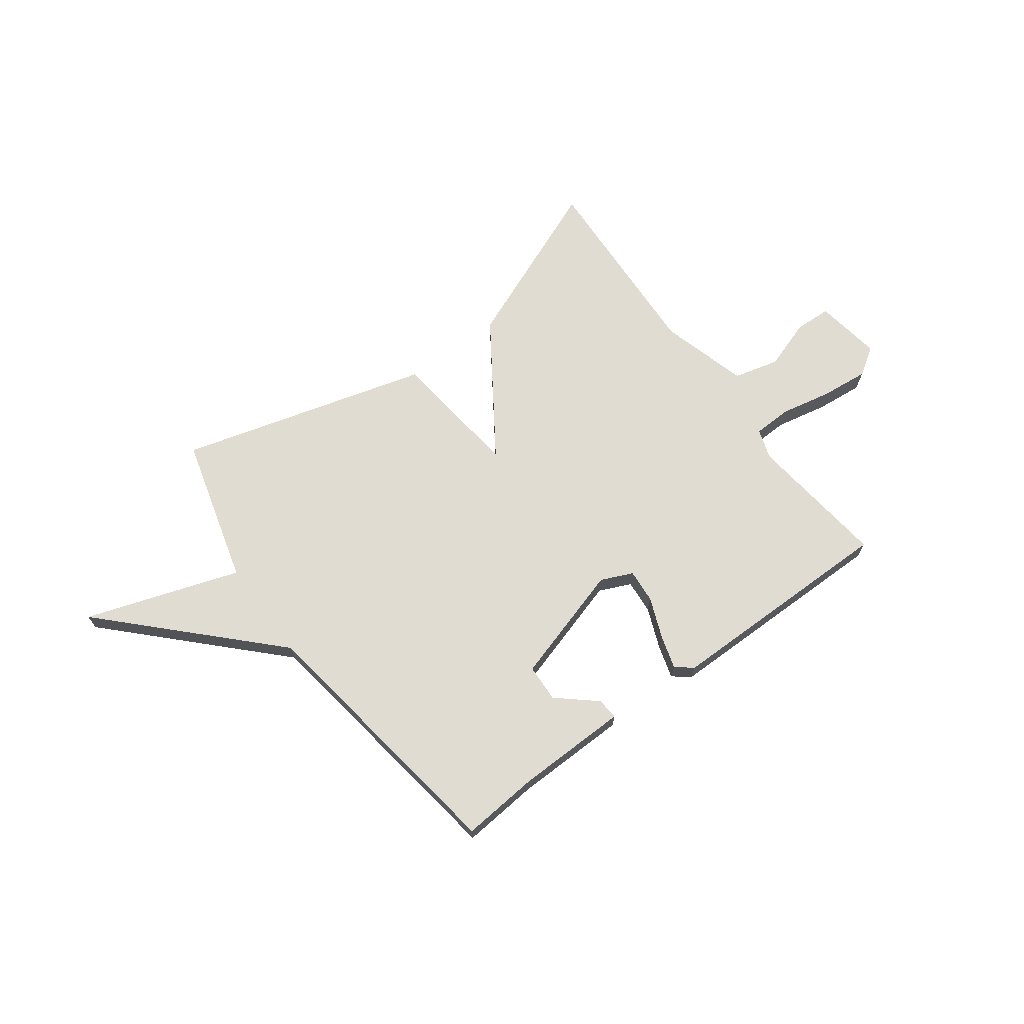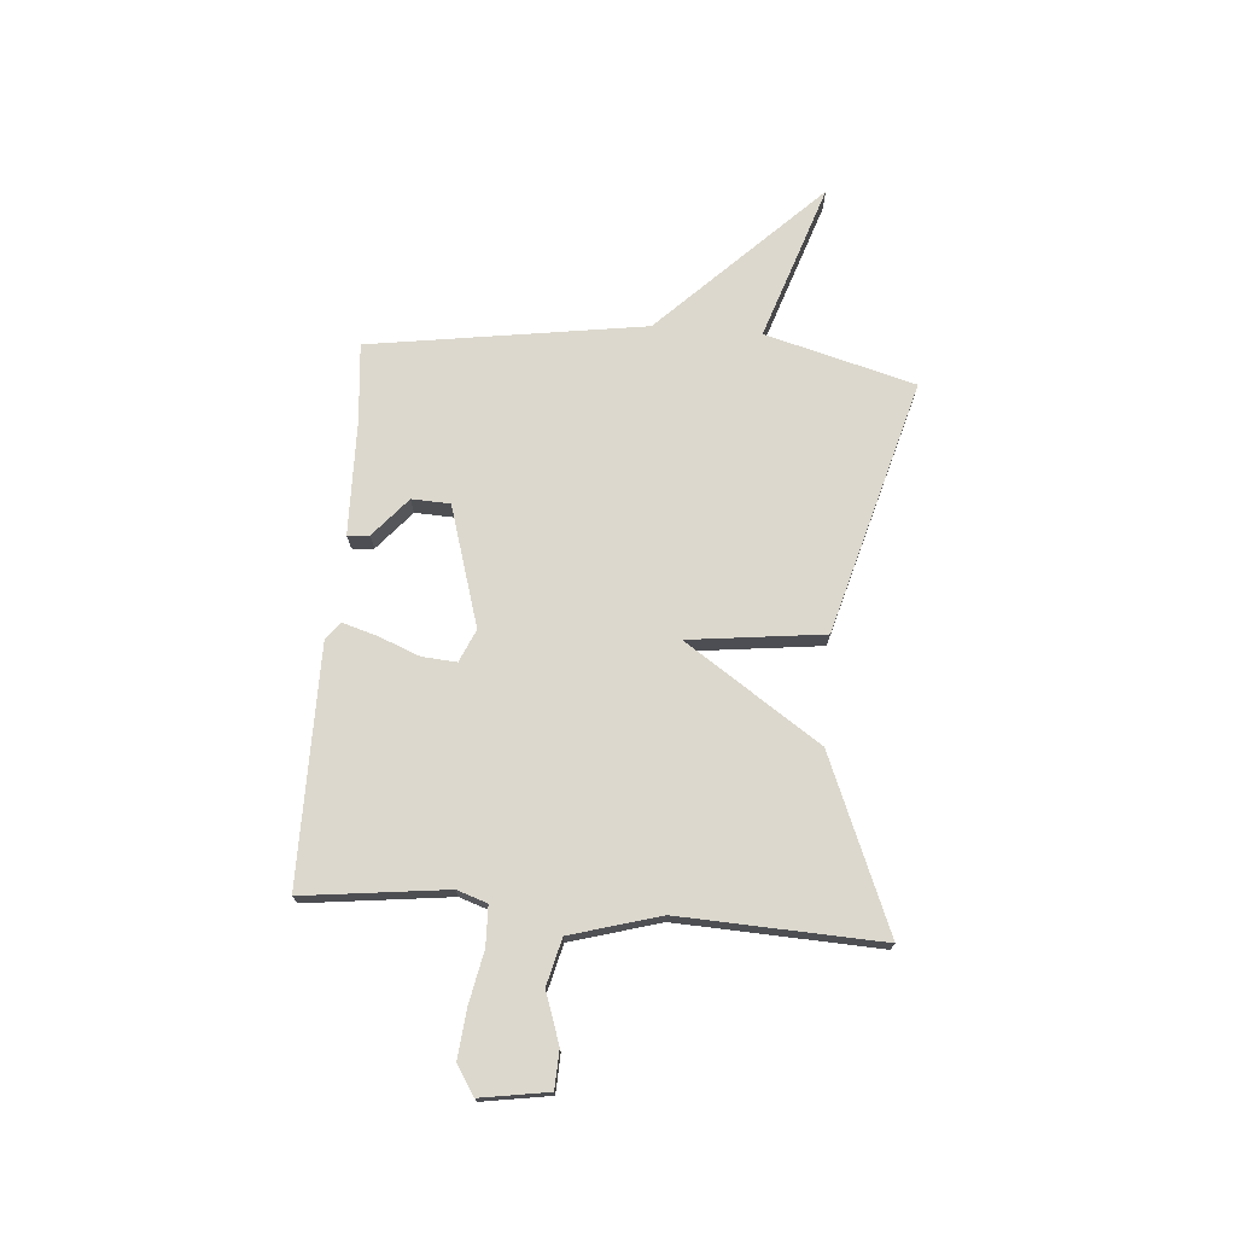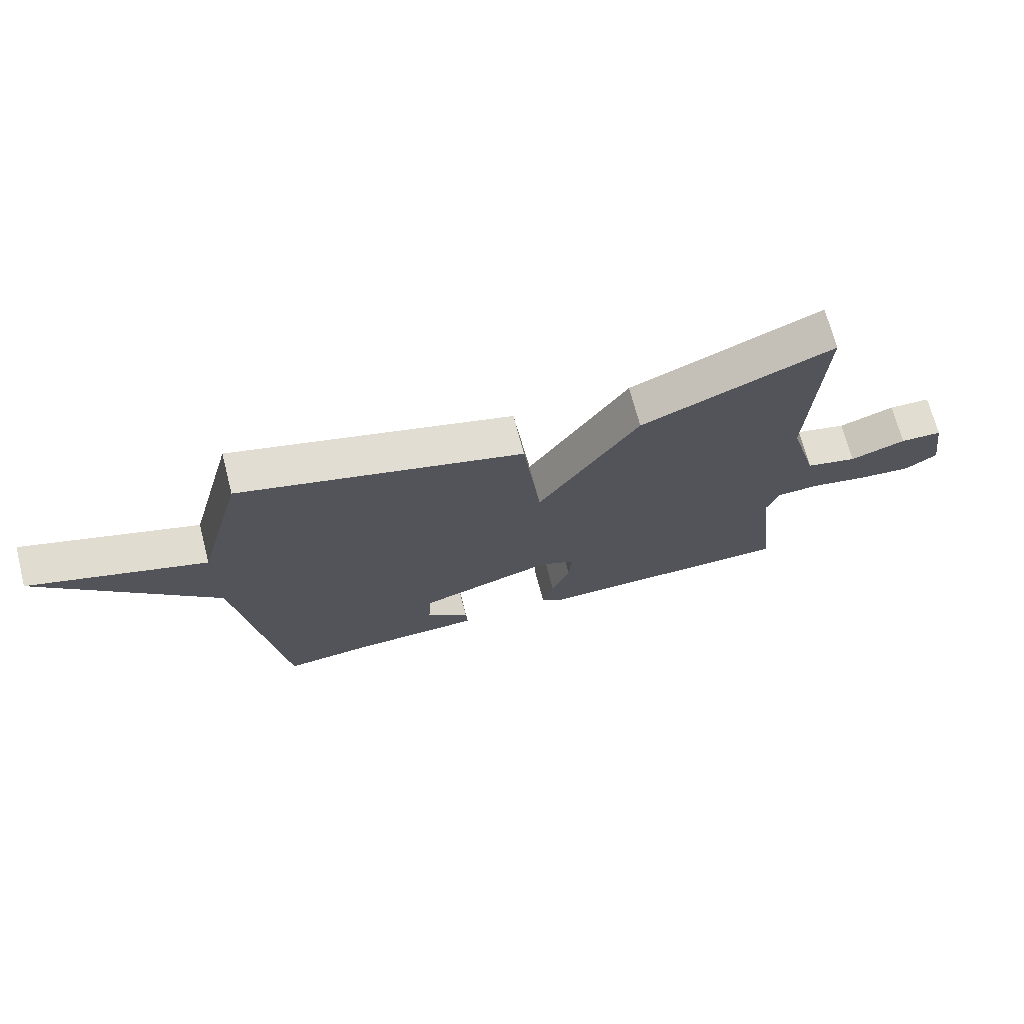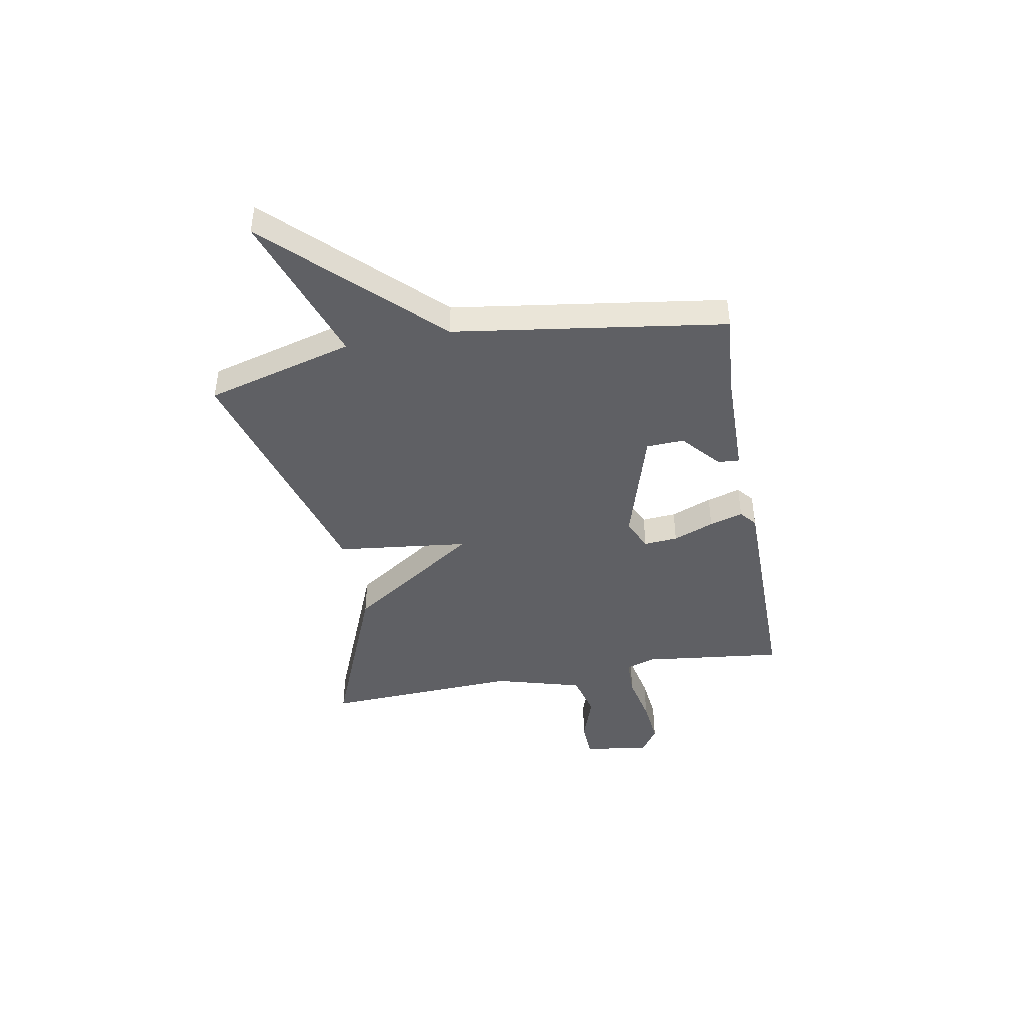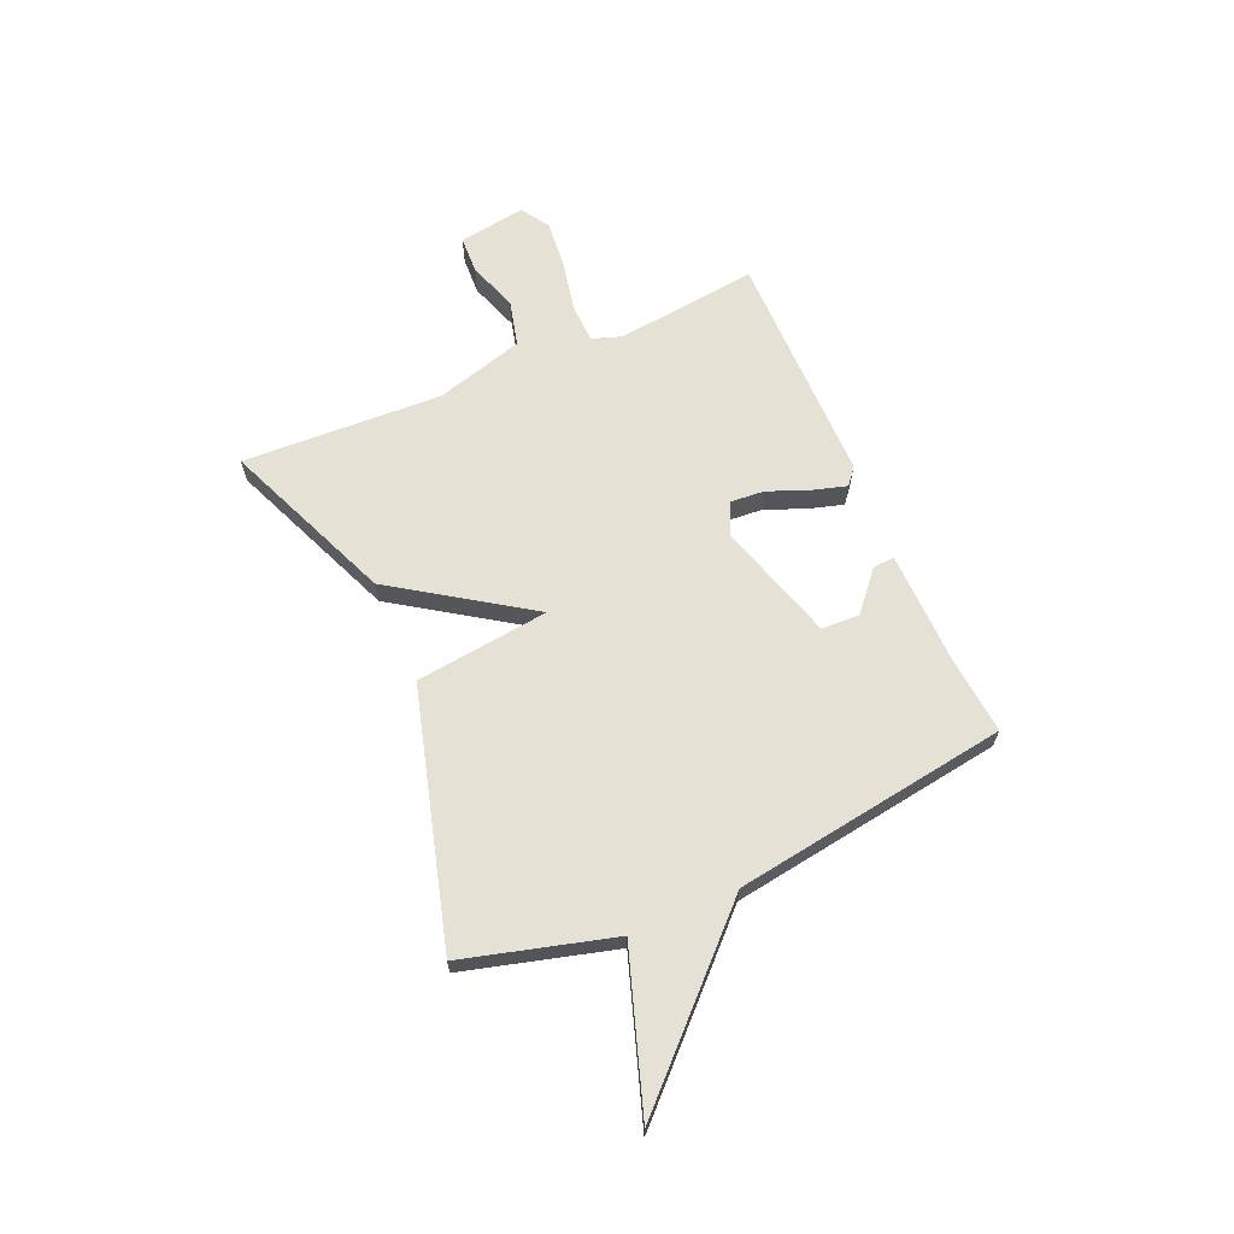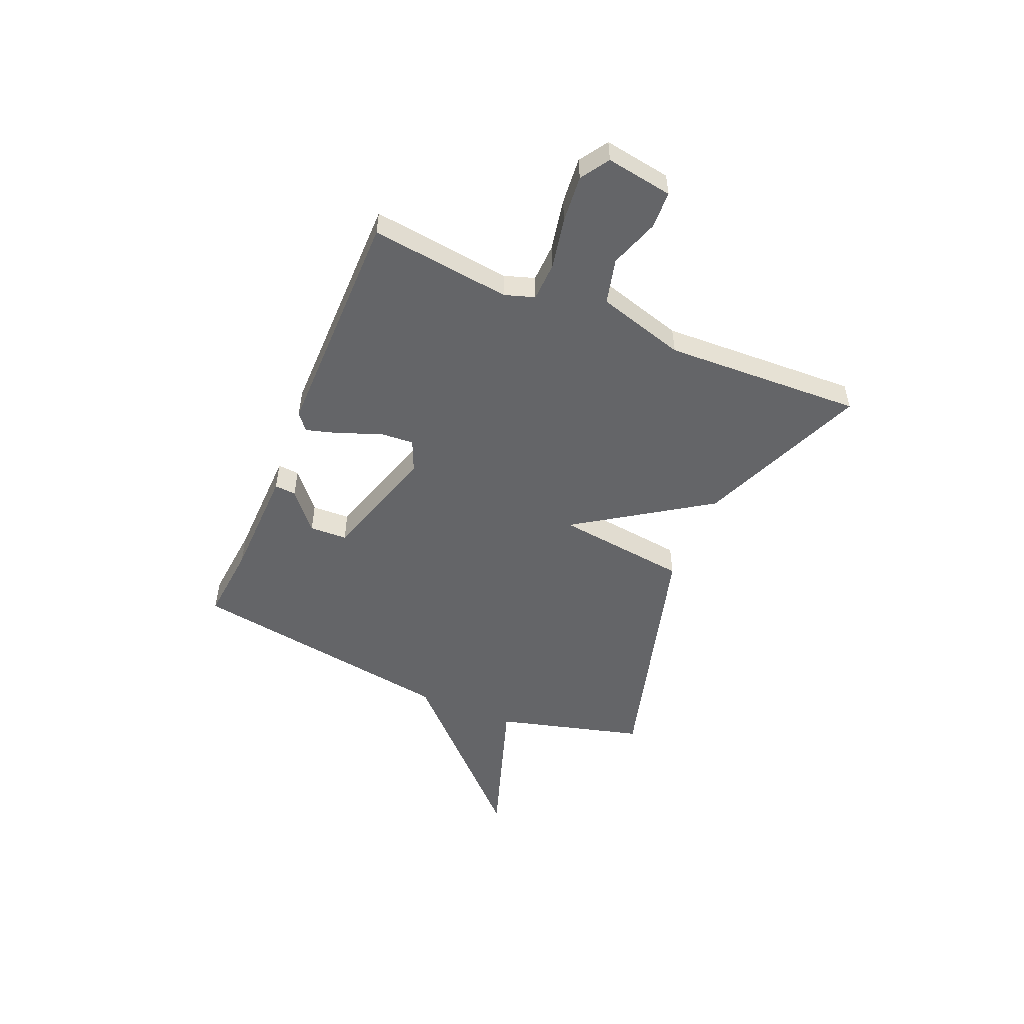
<metadata>
{"format":"obj","ext":"obj","renderer":"f3d","projection":"perspective","resolution":1024,"background":"white","views":[{"elev":69.1,"azim":143.6,"up":"+Y"},{"elev":72.6,"azim":-85.5,"up":"+Y"},{"elev":70.0,"azim":165.4,"up":"+Z"},{"elev":-43.2,"azim":100.5,"up":"+Y"},{"elev":64.9,"azim":66.5,"up":"+Y"},{"elev":-51.5,"azim":-113.1,"up":"+Y"}]}
</metadata>
<code>
v 0.5 0.07 -0.5
v 0.353 0.07 -0.487
v 0.137 0.07 -0.483
v 0.14 0.07 -0.442
v 0.213 0.07 -0.379
v 0.21 0.07 -0.307
v -0.016 0.07 -0.239
v -0.077 0.07 -0.266
v -0.072 0.07 -0.331
v -0.041 0.07 -0.409
v -0.022 0.07 -0.473
v -0.054 0.07 -0.499
v -0.5 0.07 -0.5
v -0.468 0.07 -0.231
v -0.487 0.07 -0.174
v -0.561 0.07 -0.172
v -0.659 0.07 -0.192
v -0.749 0.07 -0.201
v -0.803 0.07 -0.166
v -0.783 0.07 -0.039
v -0.712 0.07 -0.036
v -0.618 0.07 -0.068
v -0.531 0.07 -0.046
v -0.483 0.07 0.122
v -0.5 0.07 0.5
v -0.177 0.07 0.367
v -0.007 0.07 0.114
v 0.023 0.07 0.367
v 0.5 0.07 0.5
v 0.577 0.07 0.218
v 0.872 0.07 0.317
v 0.577 0.07 0.018
v 0.5 0 -0.5
v 0.353 0 -0.487
v 0.137 0 -0.483
v 0.14 0 -0.442
v 0.213 0 -0.379
v 0.21 0 -0.307
v -0.016 0 -0.239
v -0.077 0 -0.266
v -0.072 0 -0.331
v -0.041 0 -0.409
v -0.022 0 -0.473
v -0.054 0 -0.499
v -0.5 0 -0.5
v -0.468 0 -0.231
v -0.487 0 -0.174
v -0.561 0 -0.172
v -0.659 0 -0.192
v -0.749 0 -0.201
v -0.803 0 -0.166
v -0.783 0 -0.039
v -0.712 0 -0.036
v -0.618 0 -0.068
v -0.531 0 -0.046
v -0.483 0 0.122
v -0.5 0 0.5
v -0.177 0 0.367
v -0.007 0 0.114
v 0.023 0 0.367
v 0.5 0 0.5
v 0.577 0 0.218
v 0.872 0 0.317
v 0.577 0 0.018
f 30 31 32
f 32 1 2
f 30 32 2
f 29 30 2
f 28 29 2
f 27 28 2
f 24 25 26 27
f 23 24 27
f 20 21 22
f 19 20 22
f 18 19 22
f 17 18 22
f 16 17 22
f 15 16 22 23
f 12 13 14
f 11 12 14
f 10 11 14
f 9 10 14
f 8 9 14 15
f 15 23 27
f 8 15 27
f 7 8 27
f 2 3 4 5
f 2 5 6
f 27 2 6
f 6 7 27
f 64 63 62
f 34 33 64
f 34 64 62
f 34 62 61
f 34 61 60
f 34 60 59
f 59 58 57 56
f 59 56 55
f 54 53 52
f 54 52 51
f 54 51 50
f 54 50 49
f 54 49 48
f 55 54 48 47
f 46 45 44
f 46 44 43
f 46 43 42
f 46 42 41
f 47 46 41 40
f 59 55 47
f 59 47 40
f 59 40 39
f 37 36 35 34
f 38 37 34
f 38 34 59
f 59 39 38
f 1 33 34 2
f 2 34 35 3
f 3 35 36 4
f 4 36 37 5
f 5 37 38 6
f 6 38 39 7
f 7 39 40 8
f 8 40 41 9
f 9 41 42 10
f 10 42 43 11
f 11 43 44 12
f 12 44 45 13
f 13 45 46 14
f 14 46 47 15
f 15 47 48 16
f 16 48 49 17
f 17 49 50 18
f 18 50 51 19
f 19 51 52 20
f 20 52 53 21
f 21 53 54 22
f 22 54 55 23
f 23 55 56 24
f 24 56 57 25
f 25 57 58 26
f 26 58 59 27
f 27 59 60 28
f 28 60 61 29
f 29 61 62 30
f 30 62 63 31
f 31 63 64 32
f 32 64 33 1

</code>
